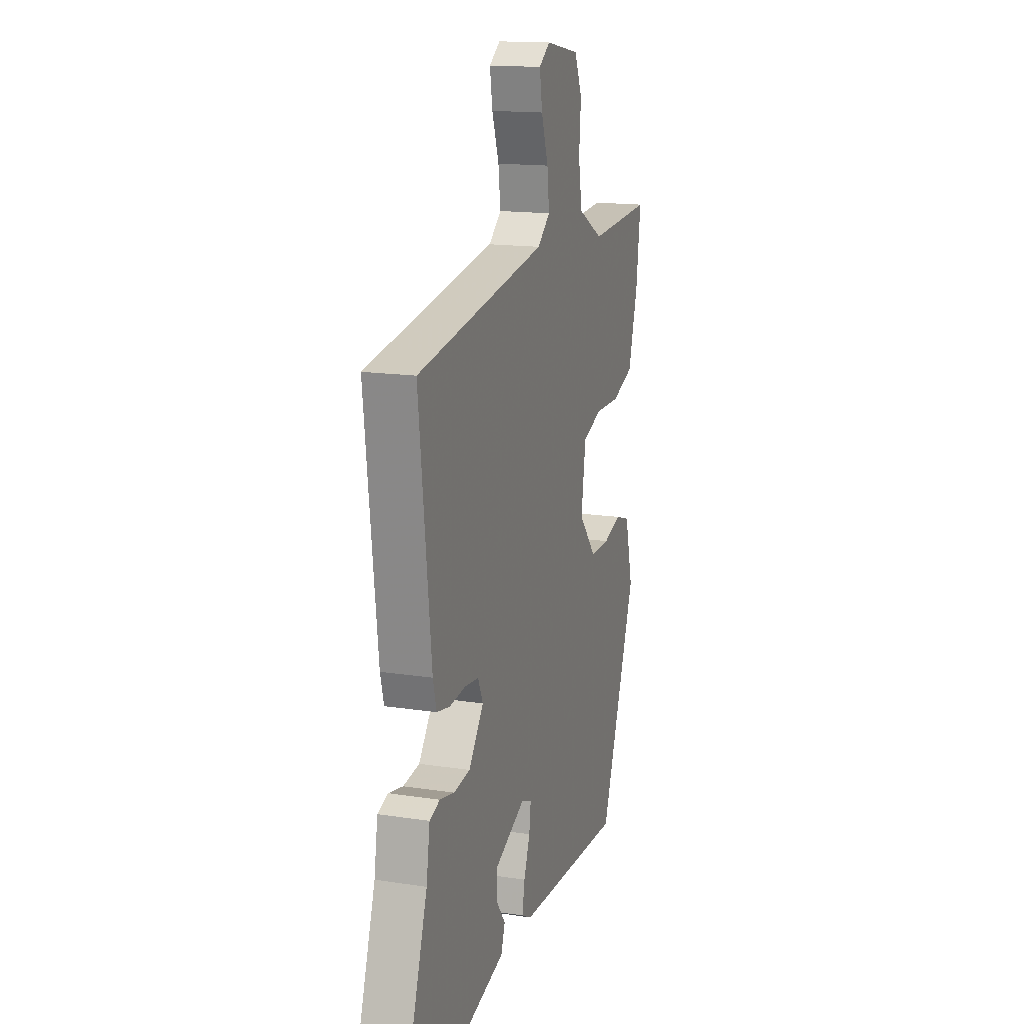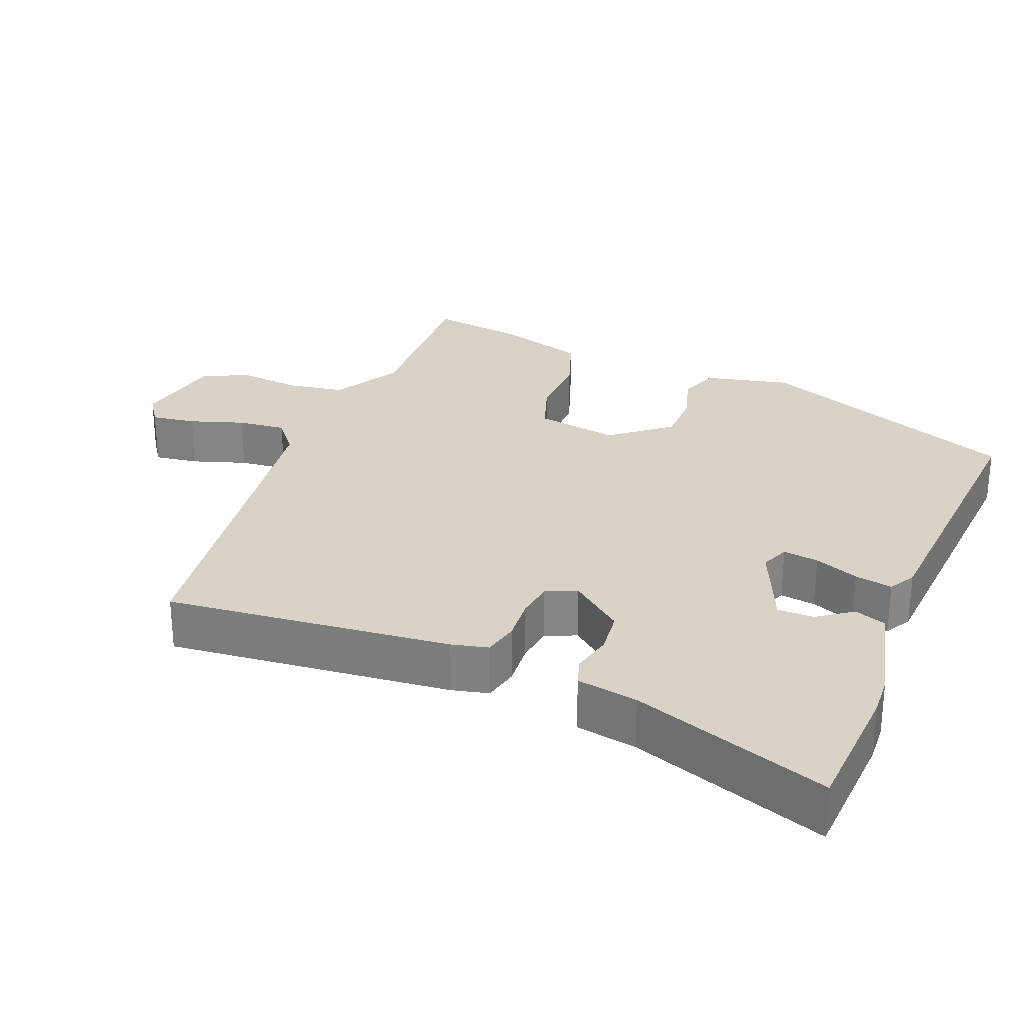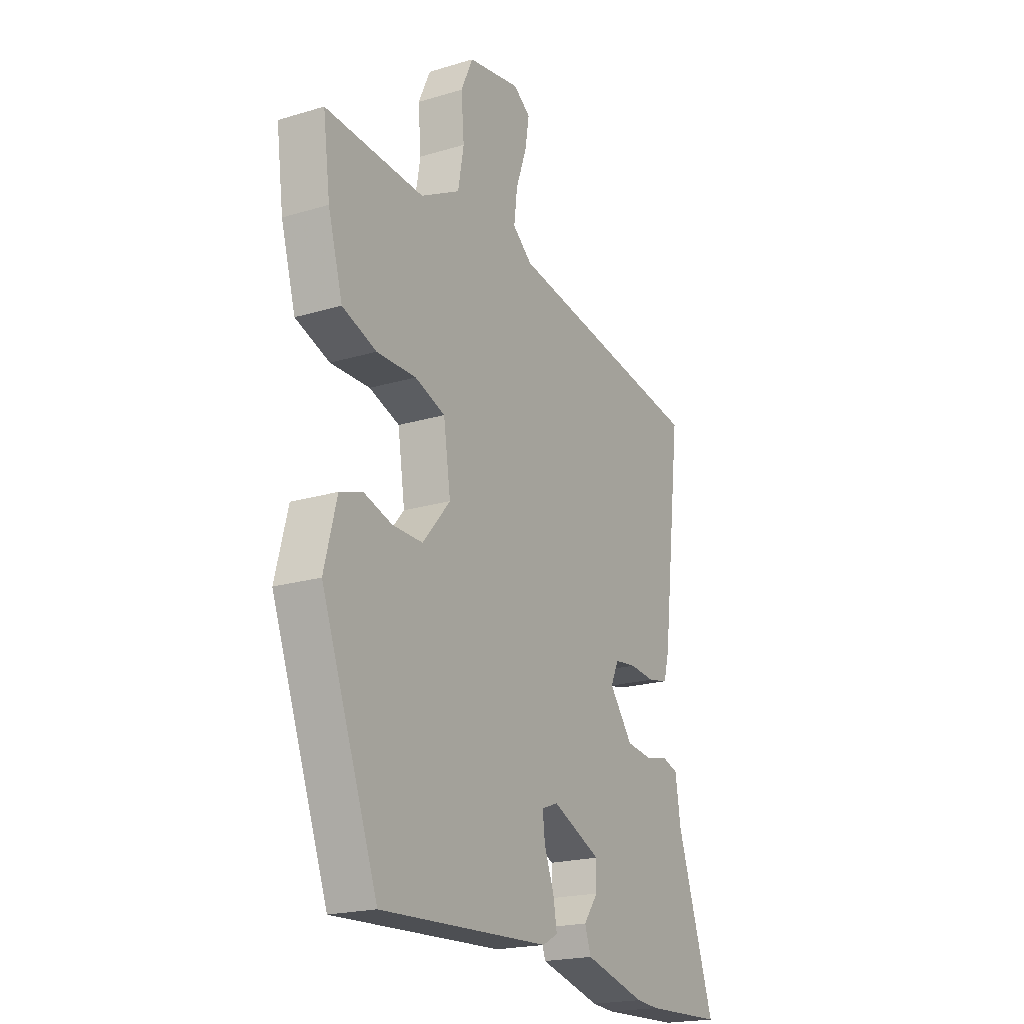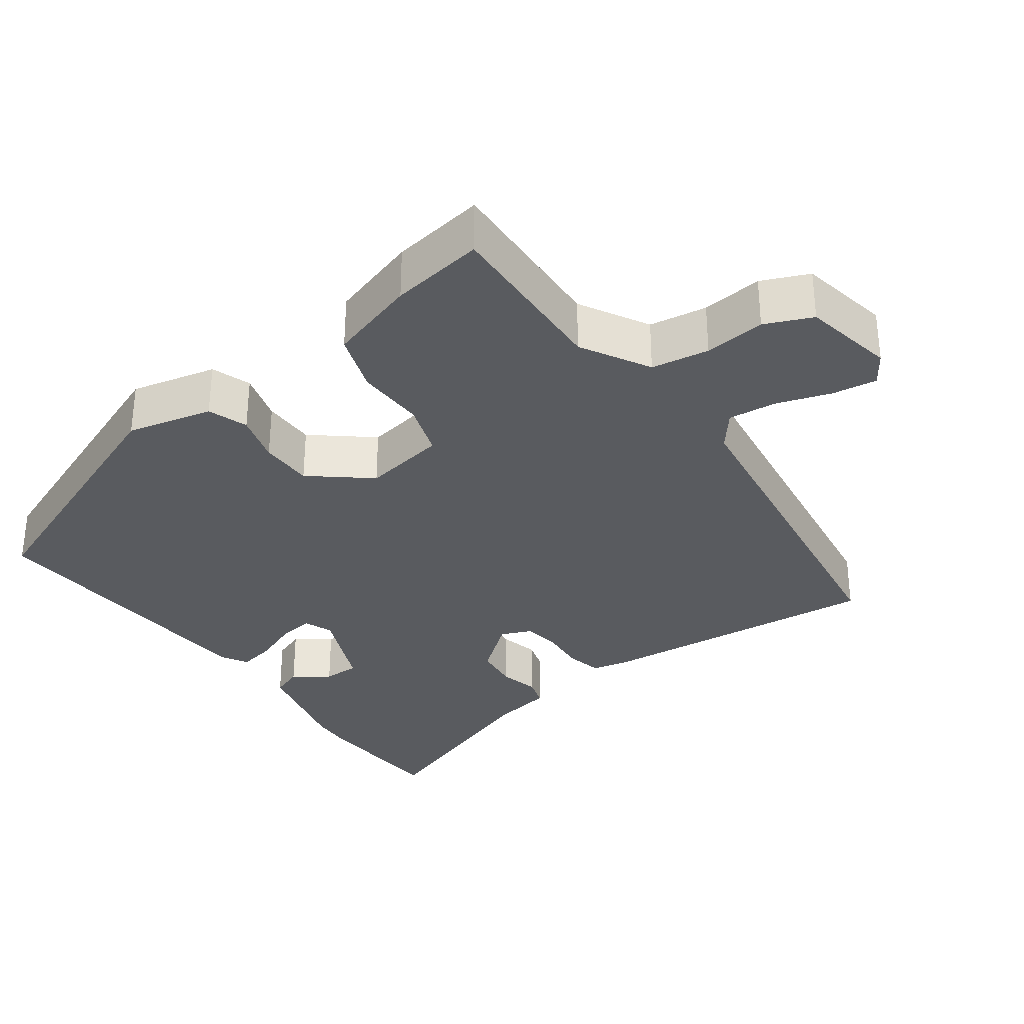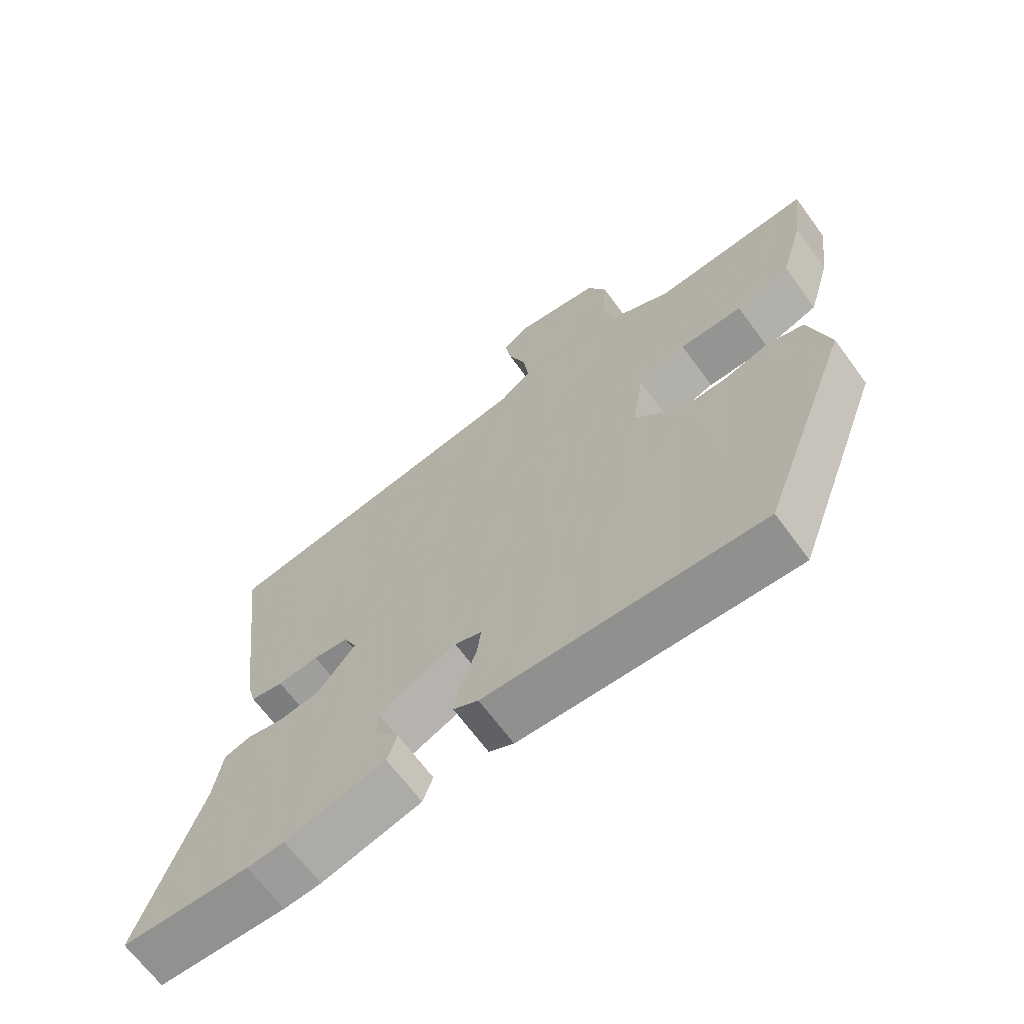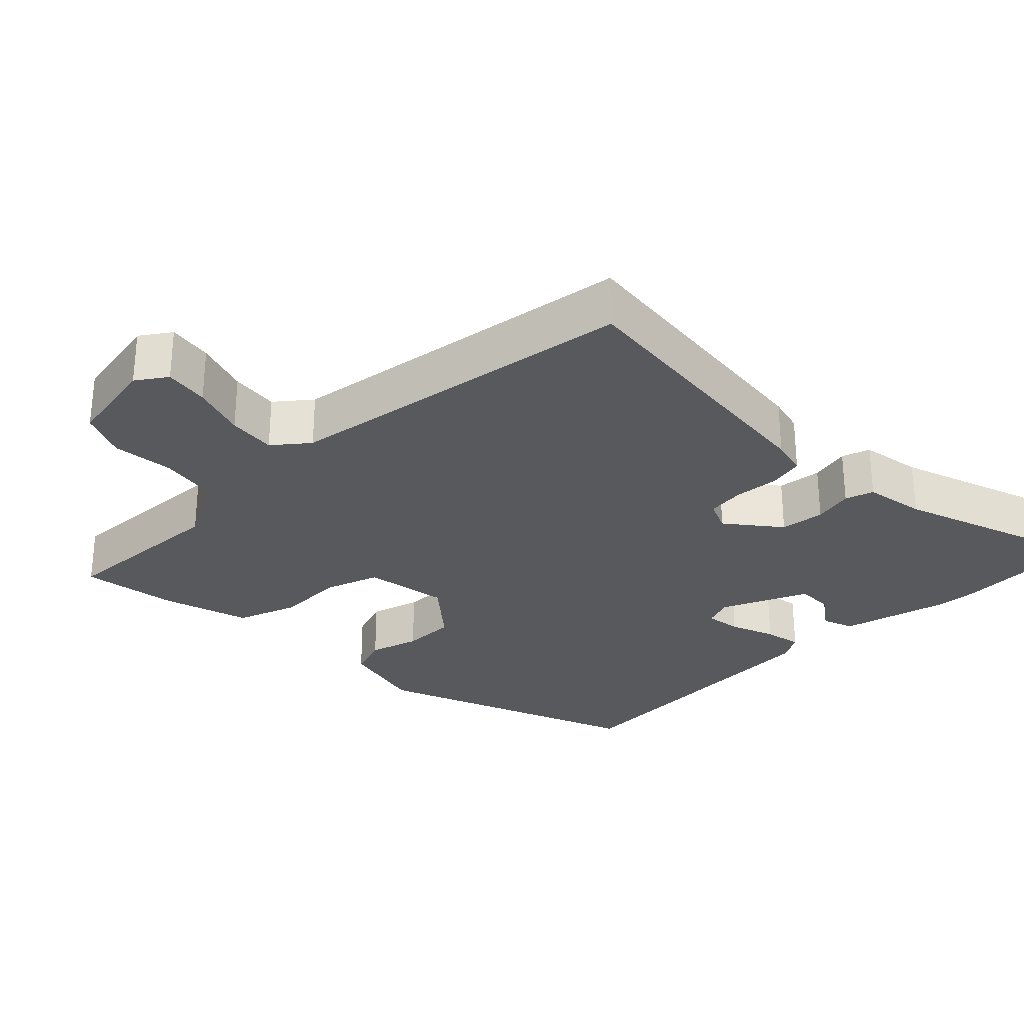
<metadata>
{"format":"obj","ext":"obj","renderer":"f3d","projection":"perspective","resolution":1024,"background":"white","views":[{"elev":15.6,"azim":107.8,"up":"+Z"},{"elev":27.9,"azim":113.0,"up":"+Y"},{"elev":-20.2,"azim":-61.1,"up":"+Z"},{"elev":-32.3,"azim":-52.9,"up":"+Y"},{"elev":-67.4,"azim":-143.7,"up":"+Z"},{"elev":-29.2,"azim":45.3,"up":"+Y"}]}
</metadata>
<code>
v 0.579 0.07 -0.497
v 0.39 0.07 -0.504
v 0.335 0.07 -0.5
v 0.187 0.07 -0.461
v 0.172 0.07 -0.418
v 0.207 0.07 -0.371
v 0.208 0.07 -0.321
v 0.091 0.07 -0.268
v 0.051 0.07 -0.283
v 0.057 0.07 -0.332
v 0.08 0.07 -0.393
v 0.089 0.07 -0.445
v 0.052 0.07 -0.465
v -0.358 0.07 -0.485
v -0.494 0.07 -0.118
v -0.464 0.07 -0.001
v -0.409 0.07 0.017
v -0.341 0.07 -0.004
v -0.268 0.07 -0.005
v -0.201 0.07 0.073
v -0.218 0.07 0.188
v -0.291 0.07 0.214
v -0.386 0.07 0.213
v -0.468 0.07 0.243
v -0.503 0.07 0.366
v -0.52 0.07 0.496
v -0.282 0.07 0.481
v -0.187 0.07 0.532
v -0.173 0.07 0.611
v -0.18 0.07 0.695
v -0.151 0.07 0.759
v -0.024 0.07 0.781
v 0.017 0.07 0.752
v 0.007 0.07 0.691
v -0.019 0.07 0.617
v -0.027 0.07 0.551
v 0.02 0.07 0.512
v 0.505 0.07 0.434
v 0.459 0.07 0.043
v 0.446 0.07 -0.007
v 0.397 0.07 -0.017
v 0.336 0.07 -0.011
v 0.284 0.07 -0.017
v 0.265 0.07 -0.059
v 0.321 0.07 -0.132
v 0.382 0.07 -0.14
v 0.437 0.07 -0.128
v 0.476 0.07 -0.141
v 0.489 0.07 -0.225
v 0.579 0 -0.497
v 0.39 0 -0.504
v 0.335 0 -0.5
v 0.187 0 -0.461
v 0.172 0 -0.418
v 0.207 0 -0.371
v 0.208 0 -0.321
v 0.091 0 -0.268
v 0.051 0 -0.283
v 0.057 0 -0.332
v 0.08 0 -0.393
v 0.089 0 -0.445
v 0.052 0 -0.465
v -0.358 0 -0.485
v -0.494 0 -0.118
v -0.464 0 -0.001
v -0.409 0 0.017
v -0.341 0 -0.004
v -0.268 0 -0.005
v -0.201 0 0.073
v -0.218 0 0.188
v -0.291 0 0.214
v -0.386 0 0.213
v -0.468 0 0.243
v -0.503 0 0.366
v -0.52 0 0.496
v -0.282 0 0.481
v -0.187 0 0.532
v -0.173 0 0.611
v -0.18 0 0.695
v -0.151 0 0.759
v -0.024 0 0.781
v 0.017 0 0.752
v 0.007 0 0.691
v -0.019 0 0.617
v -0.027 0 0.551
v 0.02 0 0.512
v 0.505 0 0.434
v 0.459 0 0.043
v 0.446 0 -0.007
v 0.397 0 -0.017
v 0.336 0 -0.011
v 0.284 0 -0.017
v 0.265 0 -0.059
v 0.321 0 -0.132
v 0.382 0 -0.14
v 0.437 0 -0.128
v 0.476 0 -0.141
v 0.489 0 -0.225
f 46 47 48 49
f 45 46 49 1
f 44 45 1 2
f 39 40 41 42
f 37 38 39 42
f 36 37 42 43
f 32 33 34 35
f 32 35 36
f 29 30 31 32
f 28 29 32 36
f 27 28 36 43
f 22 23 24 25
f 21 22 25 26
f 15 16 17 18
f 15 18 19
f 14 15 19
f 13 14 19 20
f 10 11 12 13
f 9 10 13 20
f 3 4 5 6
f 44 2 3 6
f 44 6 7
f 26 27 43 44
f 21 26 44
f 21 44 7 8
f 8 9 20 21
f 98 97 96 95
f 50 98 95 94
f 51 50 94 93
f 91 90 89 88
f 91 88 87 86
f 92 91 86 85
f 84 83 82 81
f 85 84 81
f 81 80 79 78
f 85 81 78 77
f 92 85 77 76
f 74 73 72 71
f 75 74 71 70
f 67 66 65 64
f 68 67 64
f 68 64 63
f 69 68 63 62
f 62 61 60 59
f 69 62 59 58
f 55 54 53 52
f 55 52 51 93
f 56 55 93
f 93 92 76 75
f 93 75 70
f 57 56 93 70
f 70 69 58 57
f 1 50 51 2
f 2 51 52 3
f 3 52 53 4
f 4 53 54 5
f 5 54 55 6
f 6 55 56 7
f 7 56 57 8
f 8 57 58 9
f 9 58 59 10
f 10 59 60 11
f 11 60 61 12
f 12 61 62 13
f 13 62 63 14
f 14 63 64 15
f 15 64 65 16
f 16 65 66 17
f 17 66 67 18
f 18 67 68 19
f 19 68 69 20
f 20 69 70 21
f 21 70 71 22
f 22 71 72 23
f 23 72 73 24
f 24 73 74 25
f 25 74 75 26
f 26 75 76 27
f 27 76 77 28
f 28 77 78 29
f 29 78 79 30
f 30 79 80 31
f 31 80 81 32
f 32 81 82 33
f 33 82 83 34
f 34 83 84 35
f 35 84 85 36
f 36 85 86 37
f 37 86 87 38
f 38 87 88 39
f 39 88 89 40
f 40 89 90 41
f 41 90 91 42
f 42 91 92 43
f 43 92 93 44
f 44 93 94 45
f 45 94 95 46
f 46 95 96 47
f 47 96 97 48
f 48 97 98 49
f 49 98 50 1

</code>
